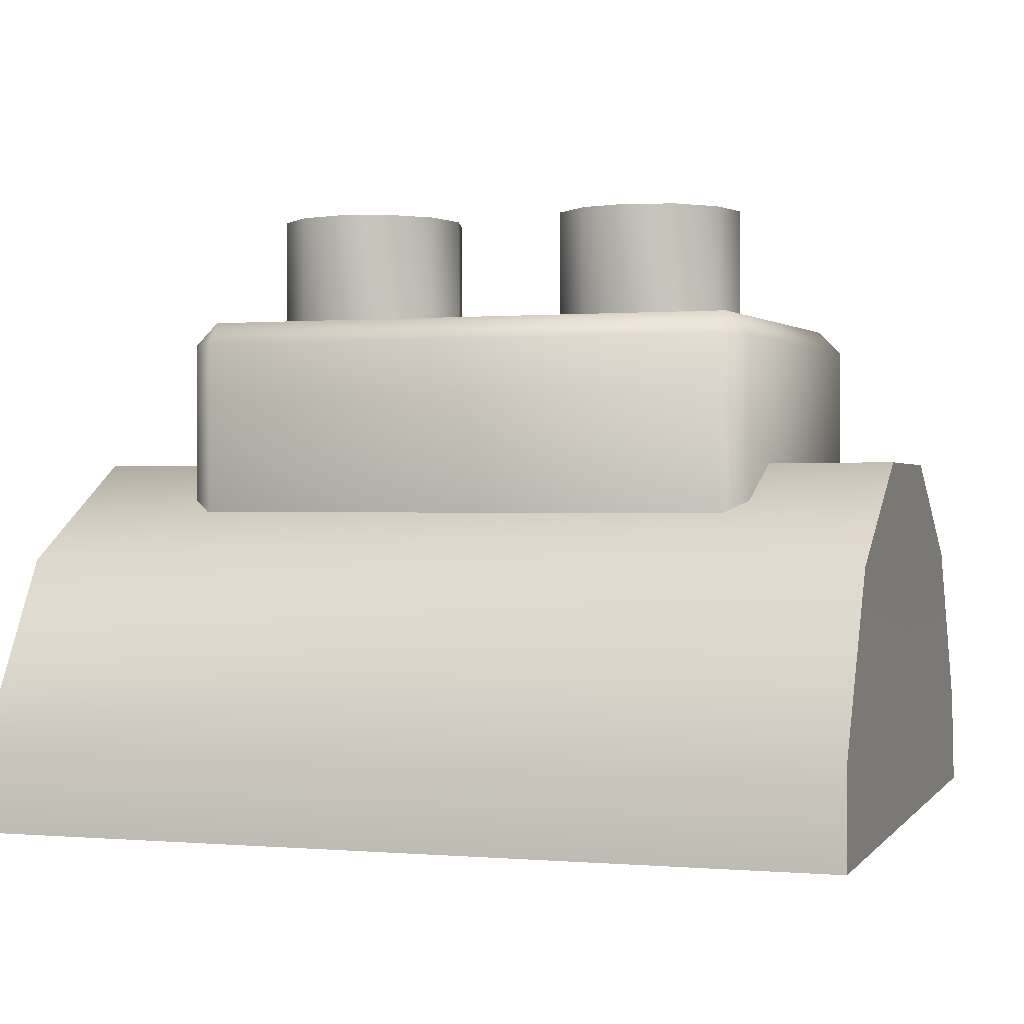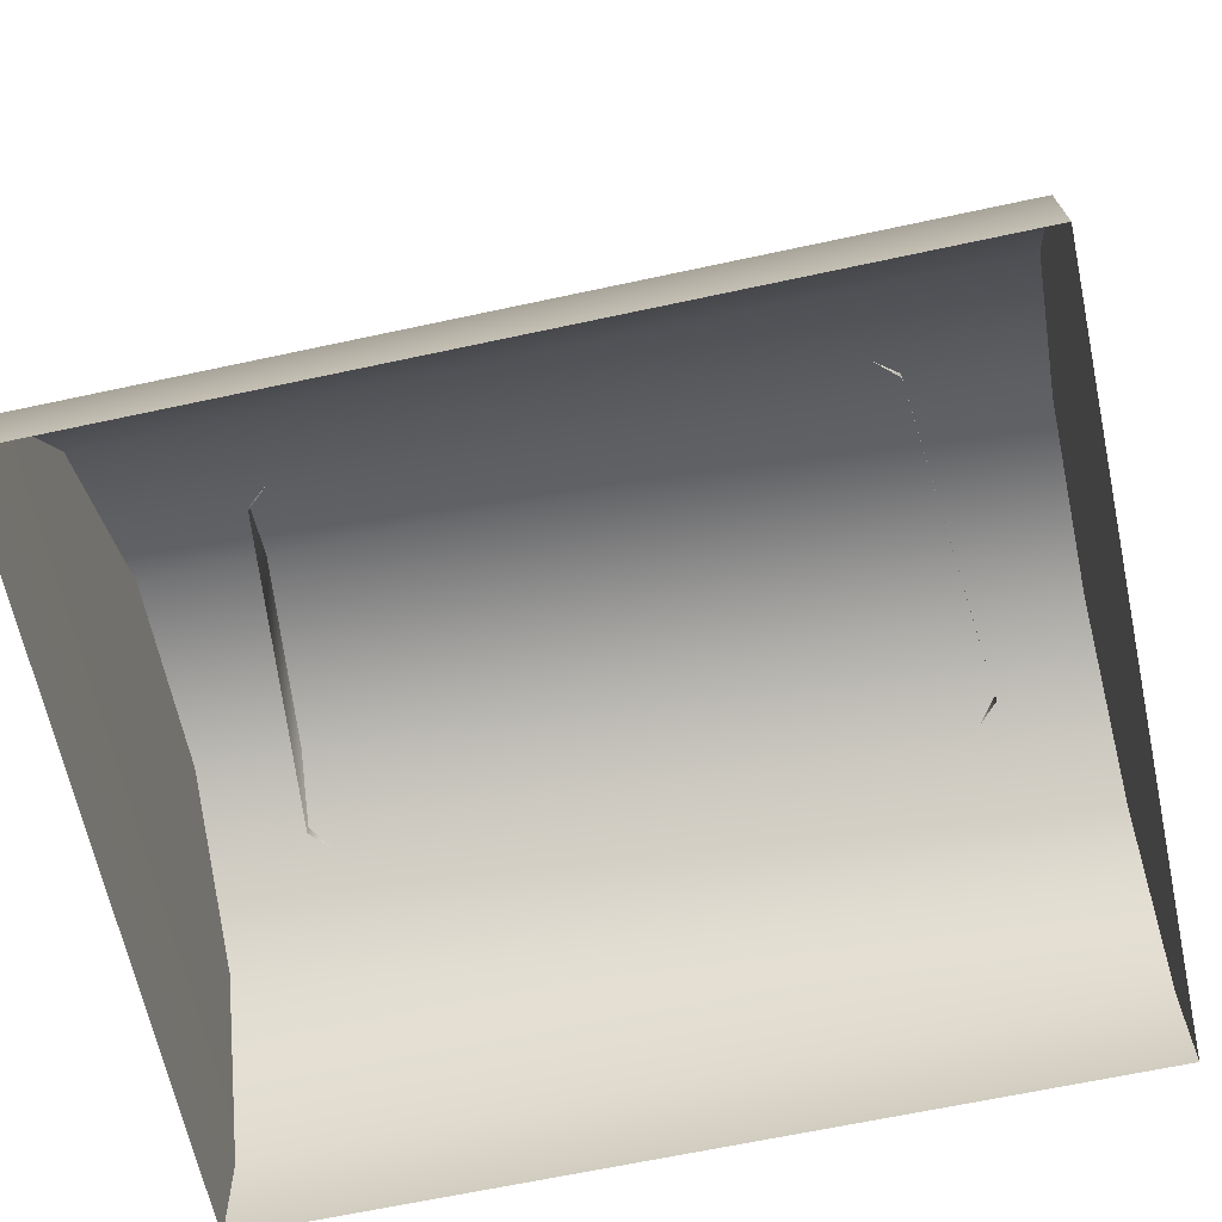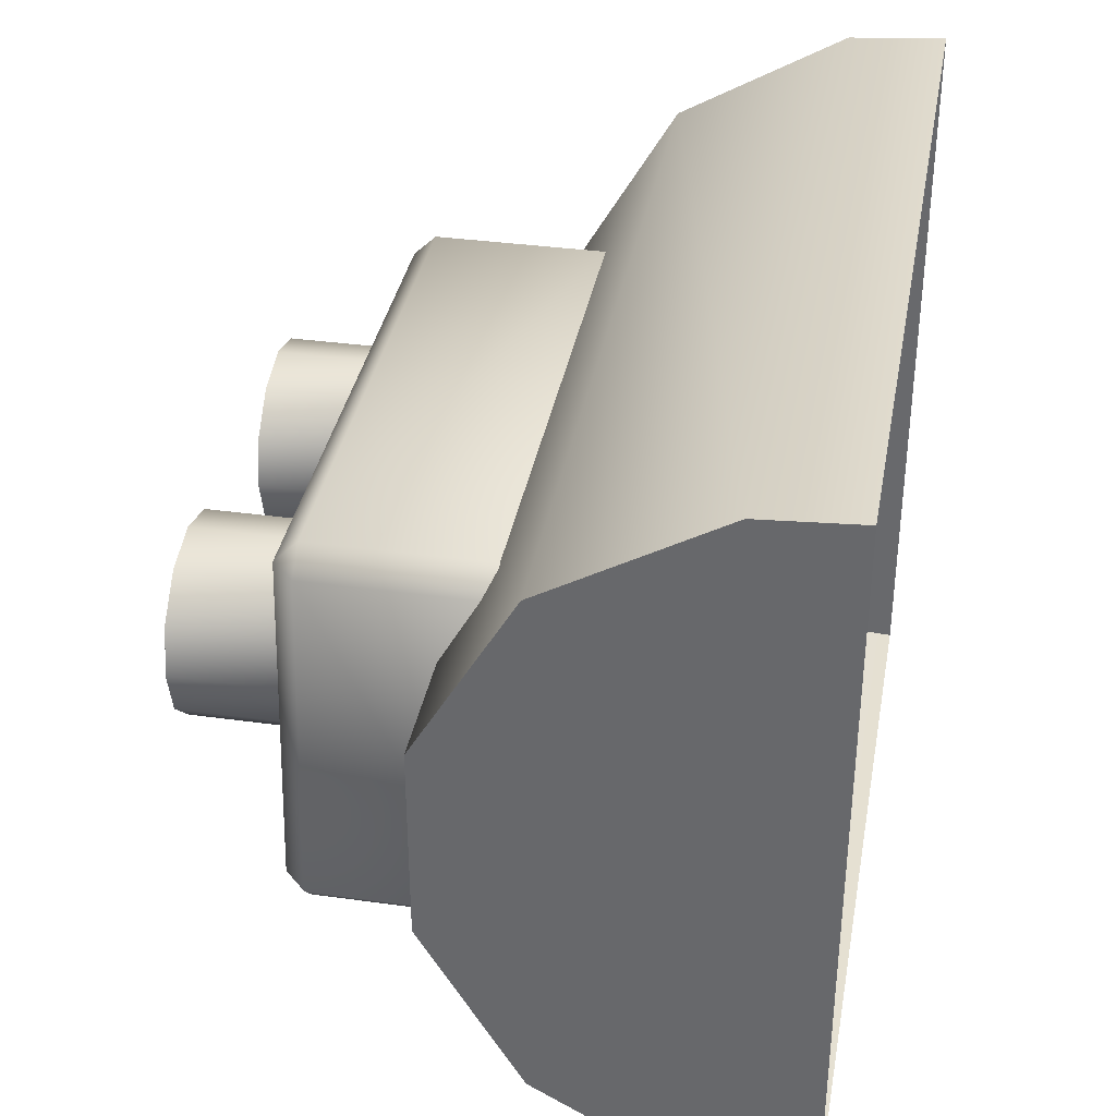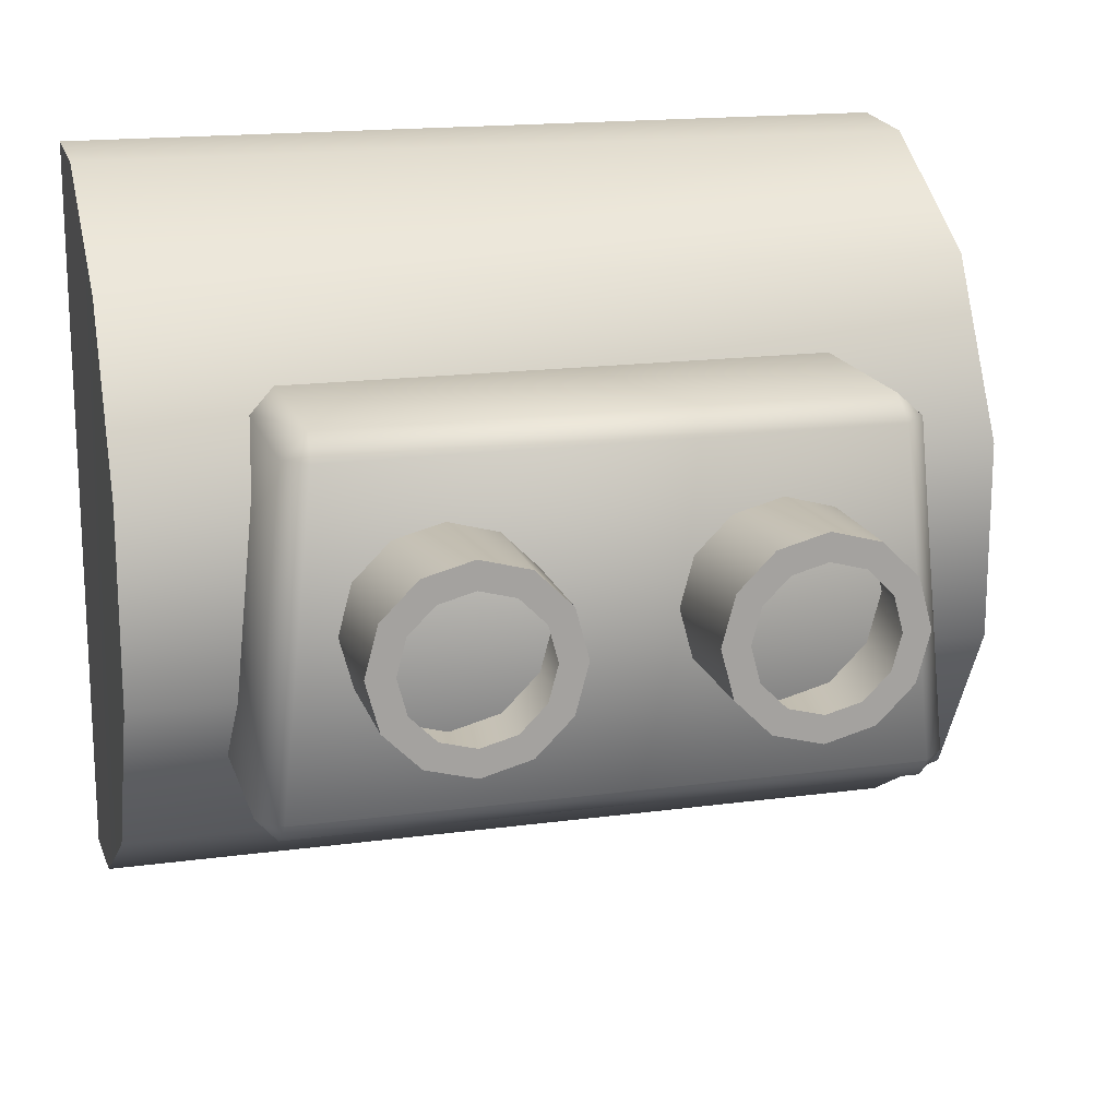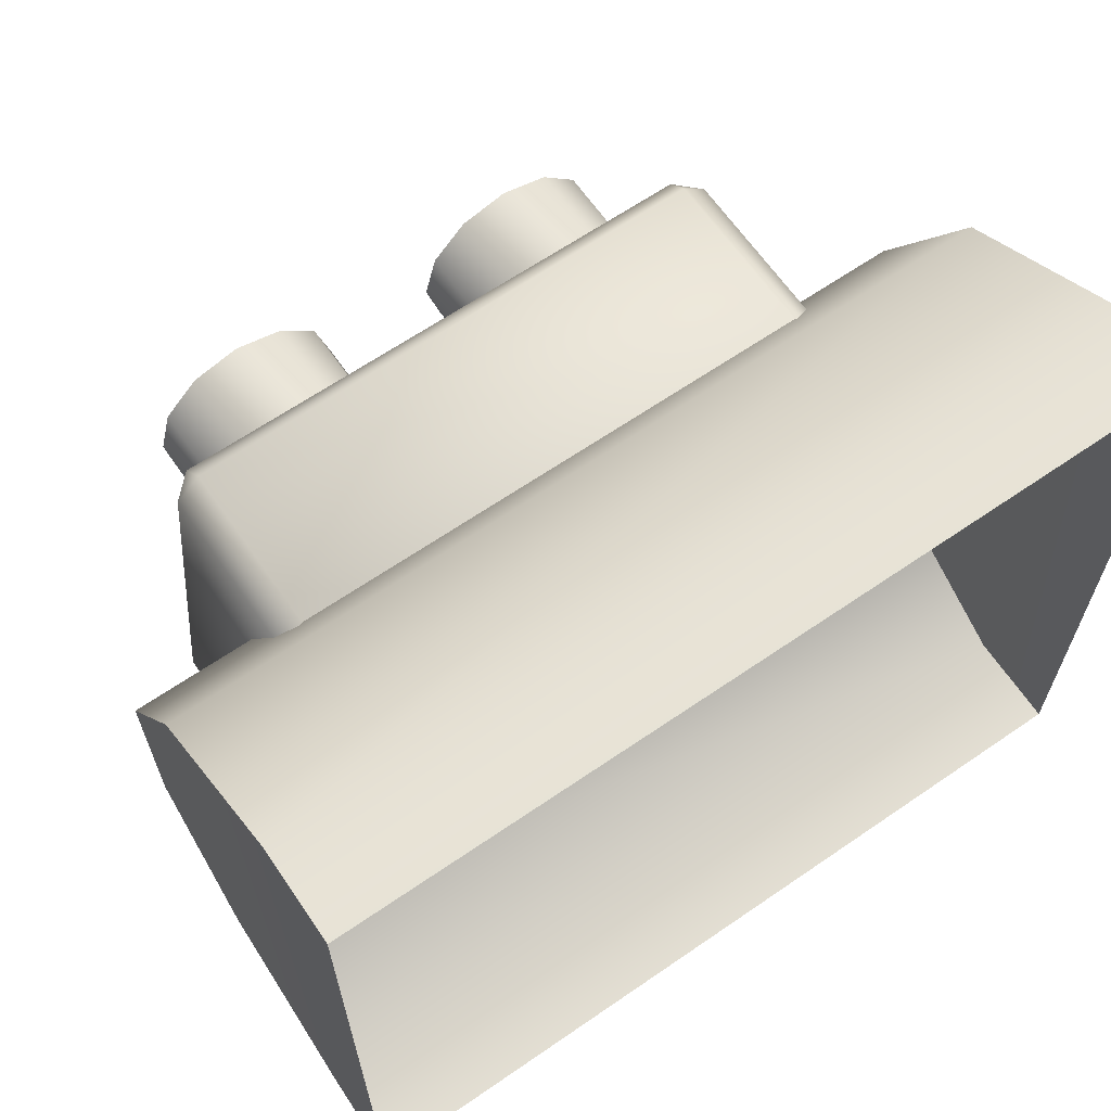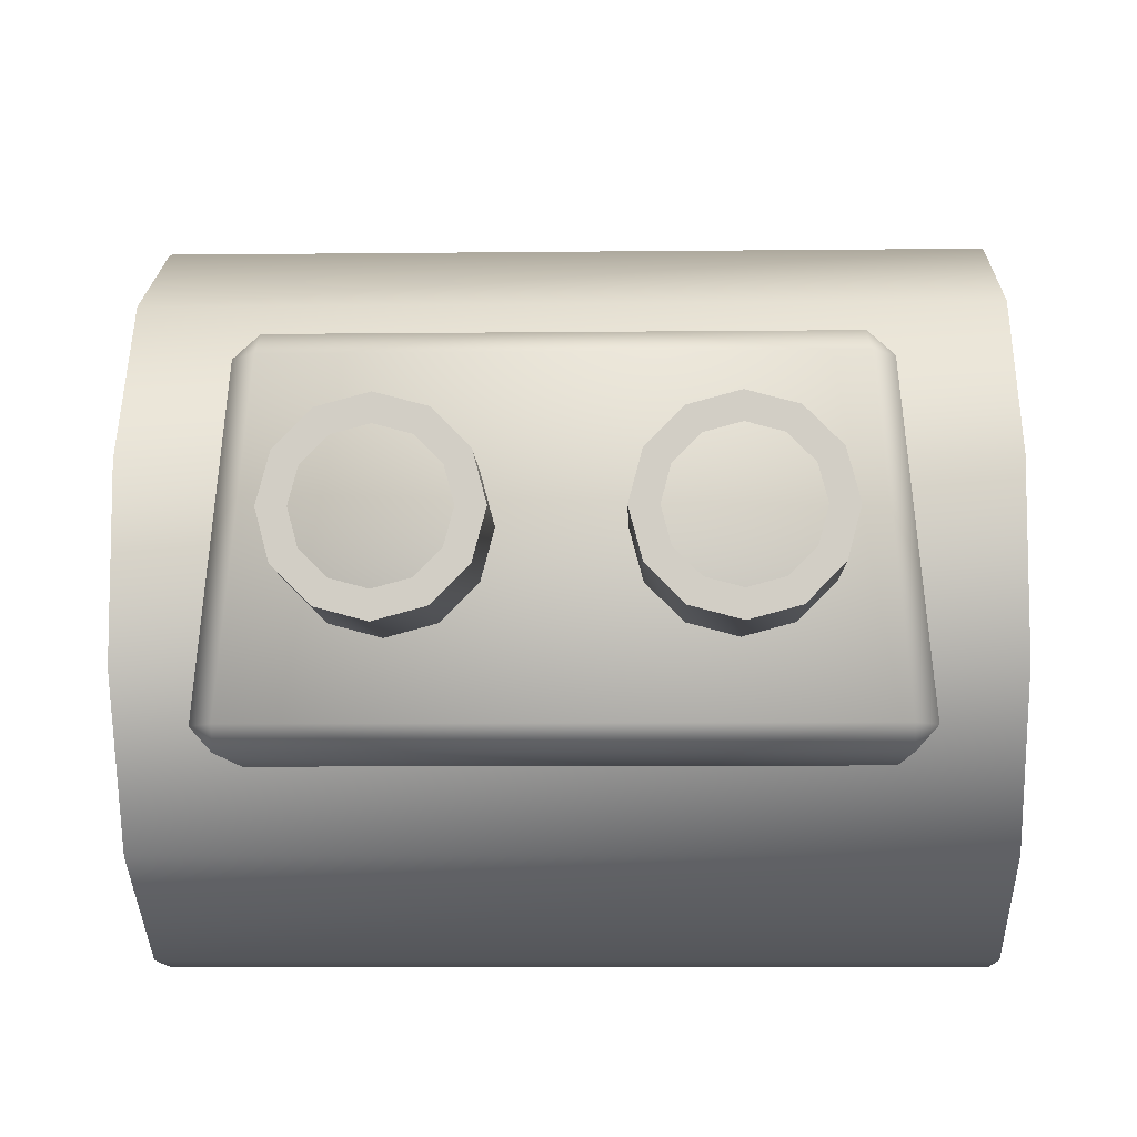
<metadata>
{"format":"obj","ext":"obj","renderer":"f3d","projection":"perspective","resolution":1024,"background":"white","views":[{"elev":0.3,"azim":-162.2,"up":"+Z"},{"elev":-65.7,"azim":-167.8,"up":"+Z"},{"elev":35.9,"azim":100.3,"up":"+Y"},{"elev":17.0,"azim":-15.2,"up":"+Y"},{"elev":64.7,"azim":145.3,"up":"+Y"},{"elev":-8.3,"azim":1.7,"up":"+Y"}]}
</metadata>
<code>
v -0.3478 2.273 1.322
v -0.3807 2.243 1.322
v -0.4221 1.82 1.322
v 0.55 2.513 0.9165
v 0.55 1.549 0.9165
v -0.5484 1.558 1.041
v -0.5484 1.904 1.386
v 0.5484 1.904 1.386
v -0.5484 2.158 1.386
v 0.5484 2.158 1.386
v -0.2625 1.933 1.575
v -0.3083 1.978 1.575
v -0.325 2.041 1.575
v -0.3083 2.103 1.575
v -0.29 2.041 1.726
v -0.2625 2.149 1.575
v -0.2779 2.086 1.726
v -0.2 2.166 1.575
v -0.245 2.119 1.726
v -0.1375 2.149 1.575
v -0.2 2.131 1.726
v -0.09175 2.103 1.575
v -0.155 2.119 1.726
v -0.075 2.041 1.575
v -0.1221 2.086 1.726
v -0.09175 1.978 1.575
v -0.11 2.041 1.726
v -0.1375 1.933 1.575
v -0.1221 1.996 1.726
v -0.155 1.963 1.726
v -0.2 1.916 1.575
v -0.2 1.916 1.726
v 0.1375 1.933 1.575
v 0.09175 1.978 1.575
v 0.075 2.041 1.575
v 0.09175 2.103 1.575
v 0.11 2.041 1.726
v 0.1375 2.149 1.575
v 0.1221 2.086 1.726
v 0.2 2.166 1.575
v 0.155 2.119 1.726
v 0.2625 2.149 1.575
v 0.2 2.131 1.726
v 0.3083 2.103 1.575
v 0.245 2.119 1.726
v 0.325 2.041 1.575
v 0.2779 2.086 1.726
v 0.3083 1.978 1.575
v 0.29 2.041 1.726
v 0.2625 1.933 1.575
v 0.2779 1.996 1.726
v 0.245 1.963 1.726
v 0.2 1.916 1.575
v 0.2 1.916 1.726
v 0.395 1.79 1.322
v -0.395 1.79 1.322
v 0.4221 1.82 1.322
v -0.3919 1.82 1.577
v 0.3919 1.82 1.577
v 0.3478 2.273 1.322
v -0.3478 2.273 1.547
v 0.5484 1.685 1.259
v -0.55 2.513 0.9165
v -0.5484 1.685 1.259
v -0.55 1.549 0.9165
v 0.5484 1.558 1.041
v -0.5484 2.378 1.259
v -0.5484 2.504 1.041
v 0.5484 2.504 1.041
v 0.5484 2.378 1.259
v -0.2779 1.996 1.726
v -0.3083 1.978 1.726
v -0.325 2.041 1.726
v -0.3083 2.103 1.726
v -0.2625 2.149 1.726
v -0.2 2.166 1.726
v -0.1375 2.149 1.726
v -0.09175 2.103 1.726
v -0.075 2.041 1.726
v -0.09175 1.978 1.726
v -0.1375 1.933 1.726
v -0.2625 1.933 1.726
v -0.245 1.963 1.726
v -0.2 1.951 1.726
v 0.1221 1.996 1.726
v 0.09175 1.978 1.726
v 0.075 2.041 1.726
v 0.09175 2.103 1.726
v 0.1375 2.149 1.726
v 0.2 2.166 1.726
v 0.2625 2.149 1.726
v 0.3083 2.103 1.726
v 0.325 2.041 1.726
v 0.3083 1.978 1.726
v 0.2625 1.933 1.726
v 0.1375 1.933 1.726
v 0.155 1.963 1.726
v 0.2 1.951 1.726
v 0.3807 2.243 1.547
v 0.395 1.79 1.547
v -0.395 1.79 1.547
v -0.4221 1.82 1.547
v -0.3807 2.243 1.547
v 0.3807 2.243 1.322
v 0.3506 2.243 1.577
v 0.4221 1.82 1.547
v 0.3478 2.273 1.547
v -0.3506 2.243 1.577
g KV-VI_Cannon_Center
f 107 60 1 61
f 61 1 2 103
f 2 3 102 103
f 102 3 56 101
f 66 5 4 69
f 65 6 68 63
f 6 65 5 66
f 62 64 6 66
f 8 7 64 62
f 10 9 7 8
f 67 64 7 9
f 70 10 8 62
f 70 67 9 10
f 67 68 6 64
f 69 4 63 68
f 70 62 66 69
f 69 68 67 70
f 72 12 11 82
f 73 13 12 72
f 74 14 13 73
f 73 72 71 15
f 75 16 14 74
f 74 73 15 17
f 76 18 16 75
f 75 74 17 19
f 77 20 18 76
f 76 75 19 21
f 78 22 20 77
f 77 76 21 23
f 79 24 22 78
f 78 77 23 25
f 80 26 24 79
f 79 78 25 27
f 81 28 26 80
f 80 79 27 29
f 32 31 28 81
f 81 80 29 30
f 32 81 30 84
f 82 11 31 32
f 83 71 72 82
f 83 82 32 84
f 86 34 33 96
f 87 35 34 86
f 88 36 35 87
f 87 86 85 37
f 89 38 36 88
f 88 87 37 39
f 90 40 38 89
f 89 88 39 41
f 91 42 40 90
f 90 89 41 43
f 92 44 42 91
f 91 90 43 45
f 93 46 44 92
f 92 91 45 47
f 94 48 46 93
f 93 92 47 49
f 95 50 48 94
f 94 93 49 51
f 54 53 50 95
f 95 94 51 52
f 54 95 52 98
f 96 33 53 54
f 97 85 86 96
f 97 96 54 98
f 101 56 55 100
f 58 101 100 59
f 100 55 57 106
f 108 103 102 58
f 58 102 101
f 99 106 57 104
f 107 99 104 60
f 108 58 59 105
f 106 59 100
f 105 59 106 99
f 107 105 99
f 105 107 61 108
f 103 108 61

</code>
